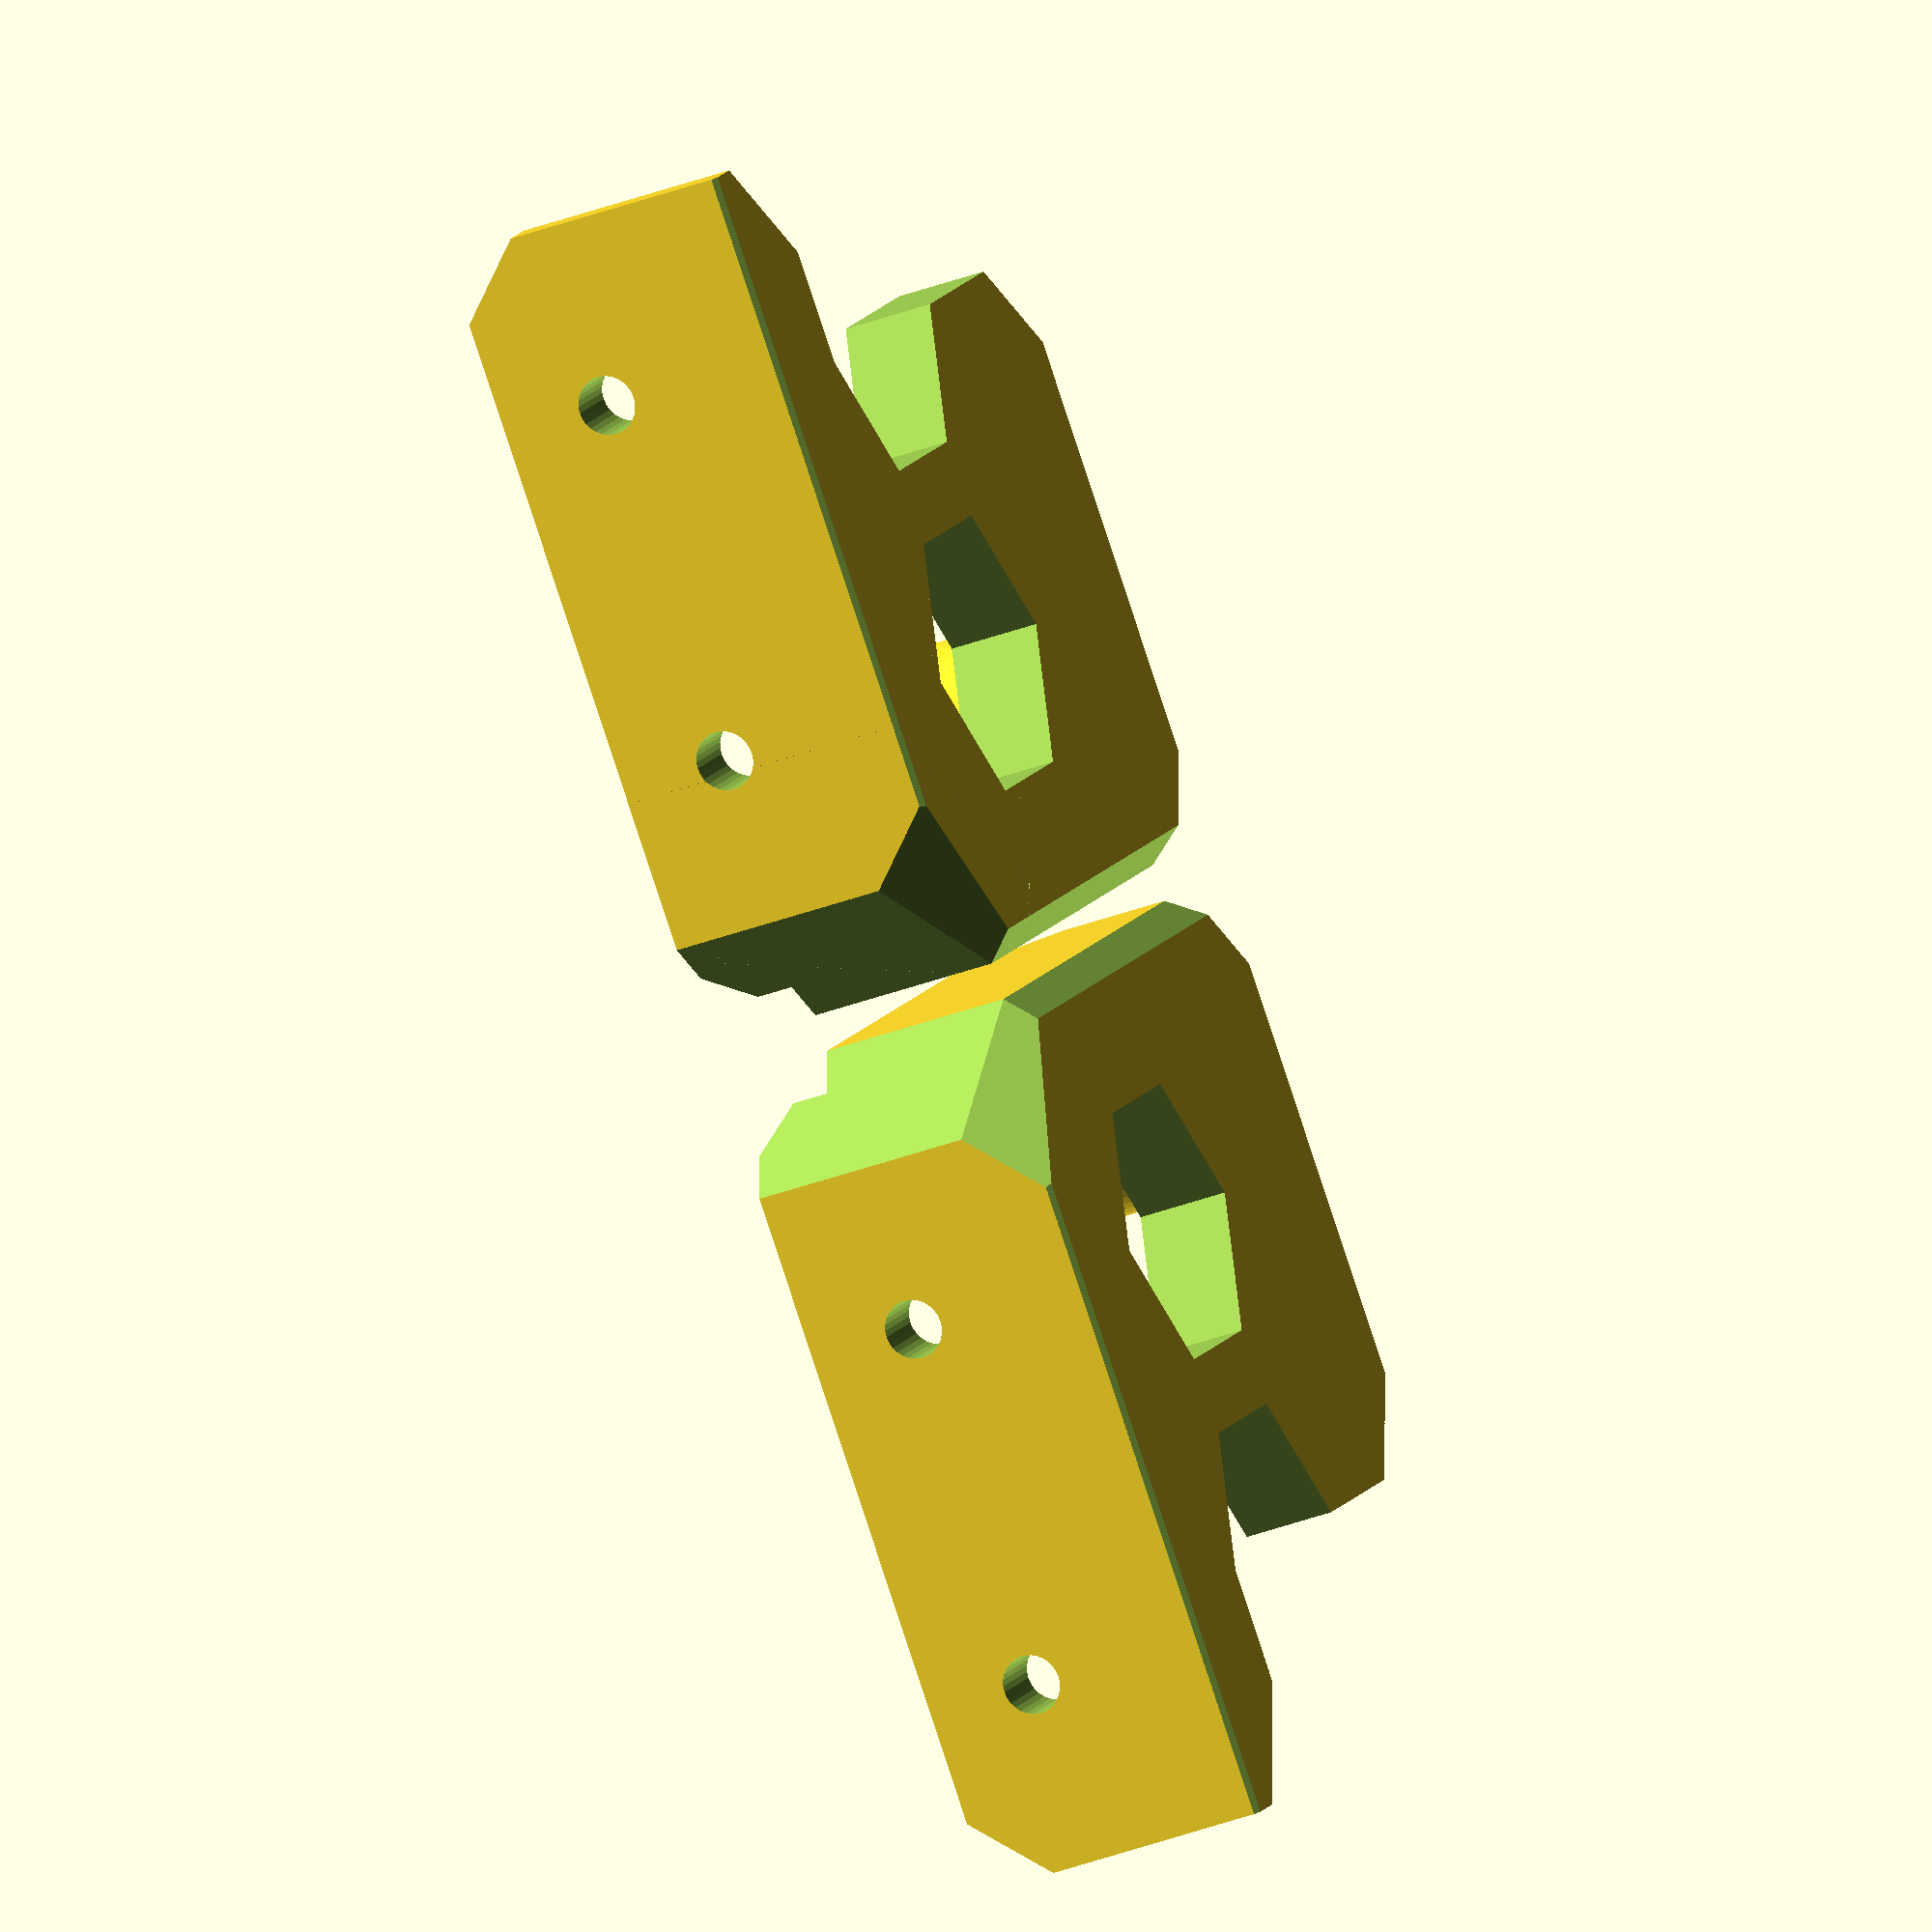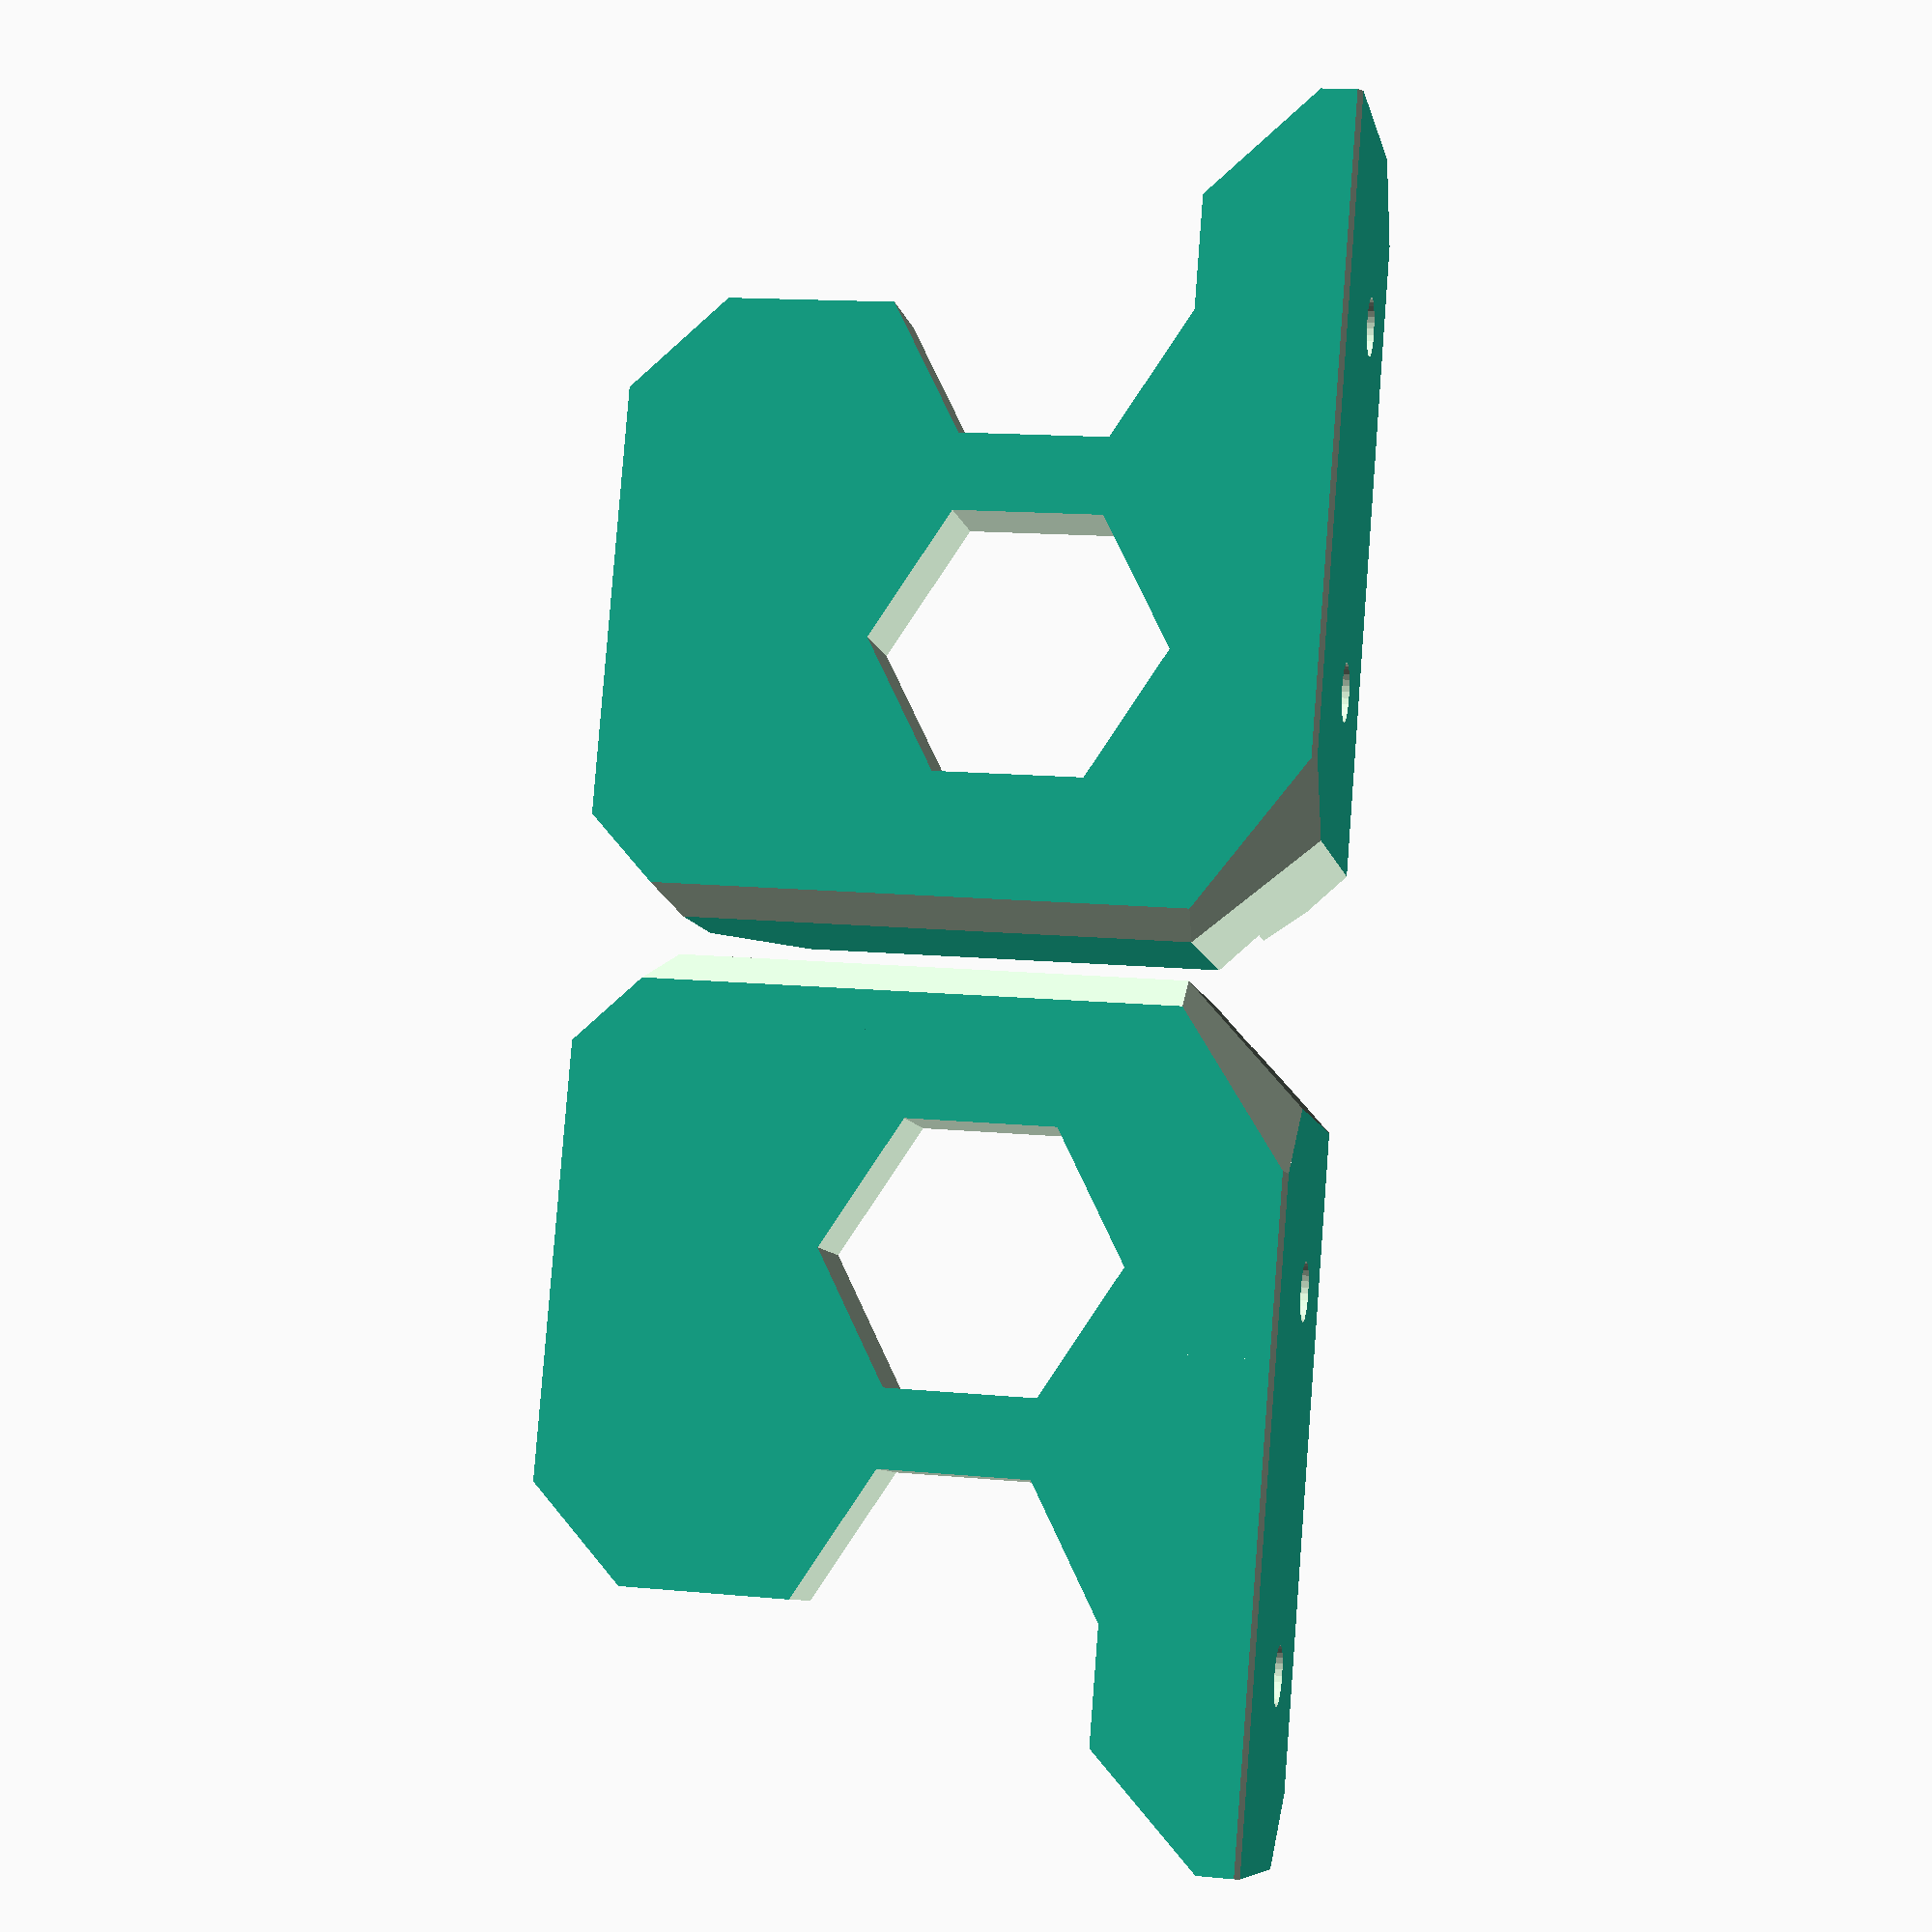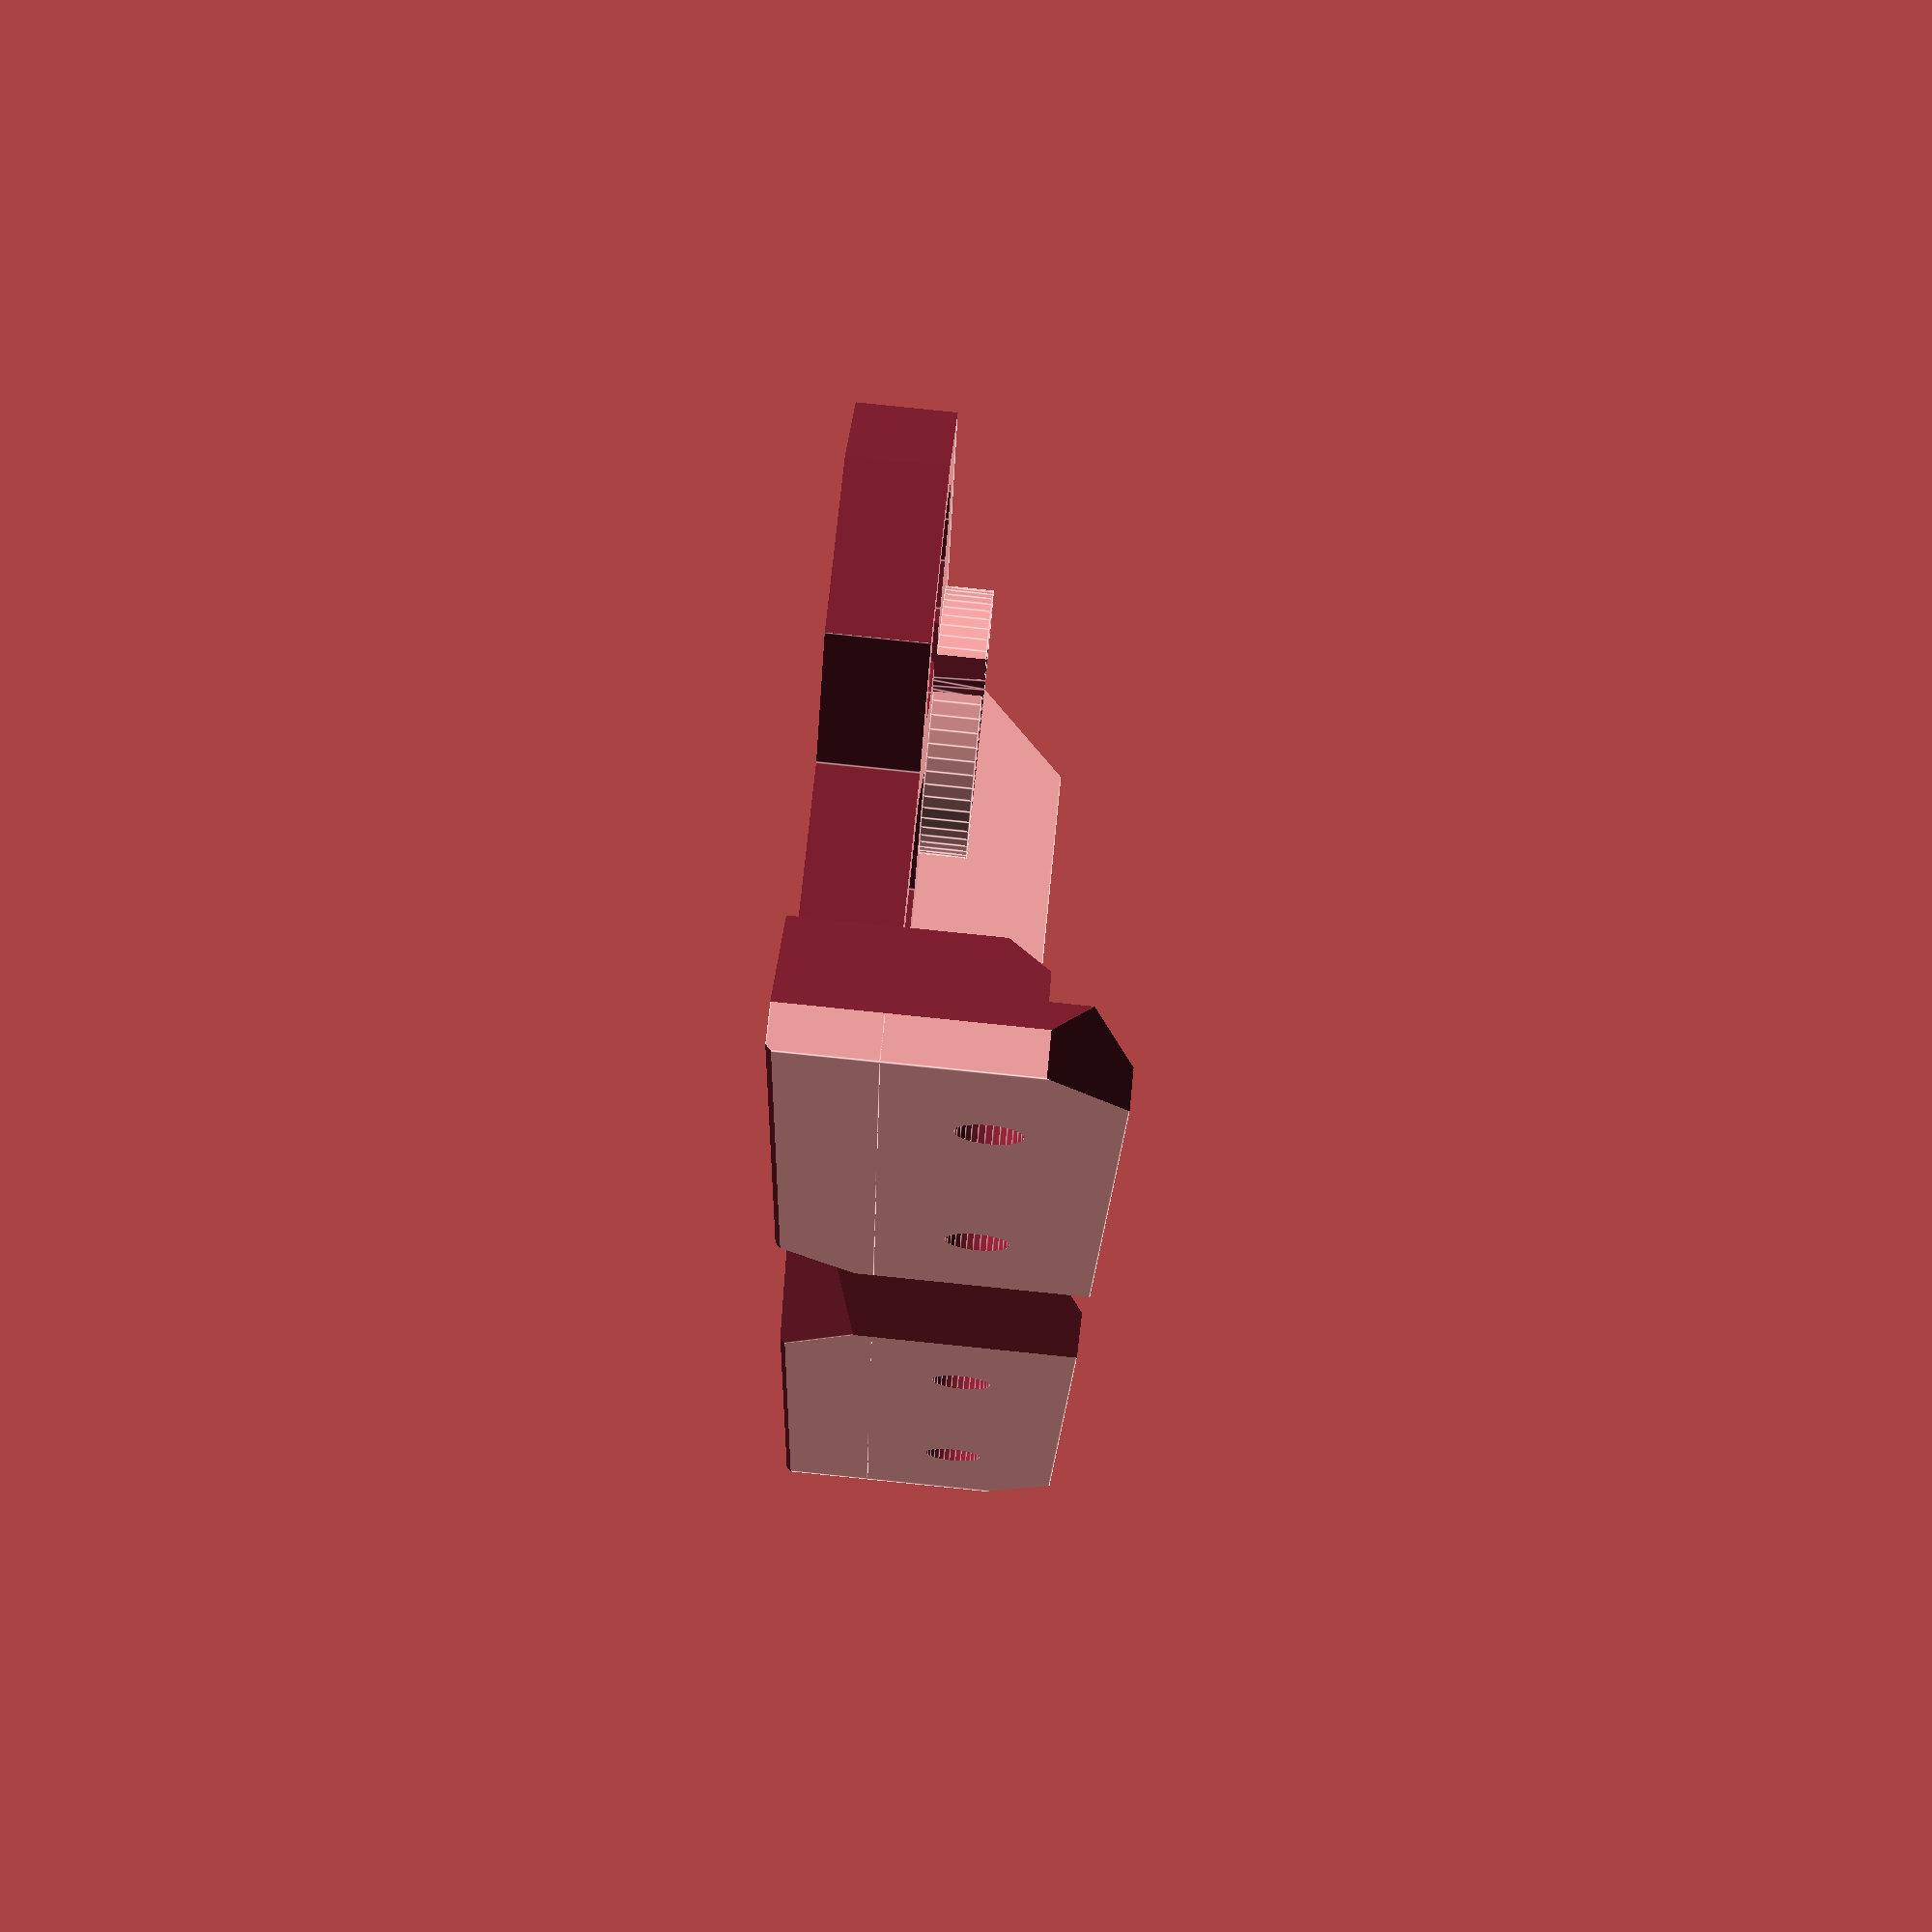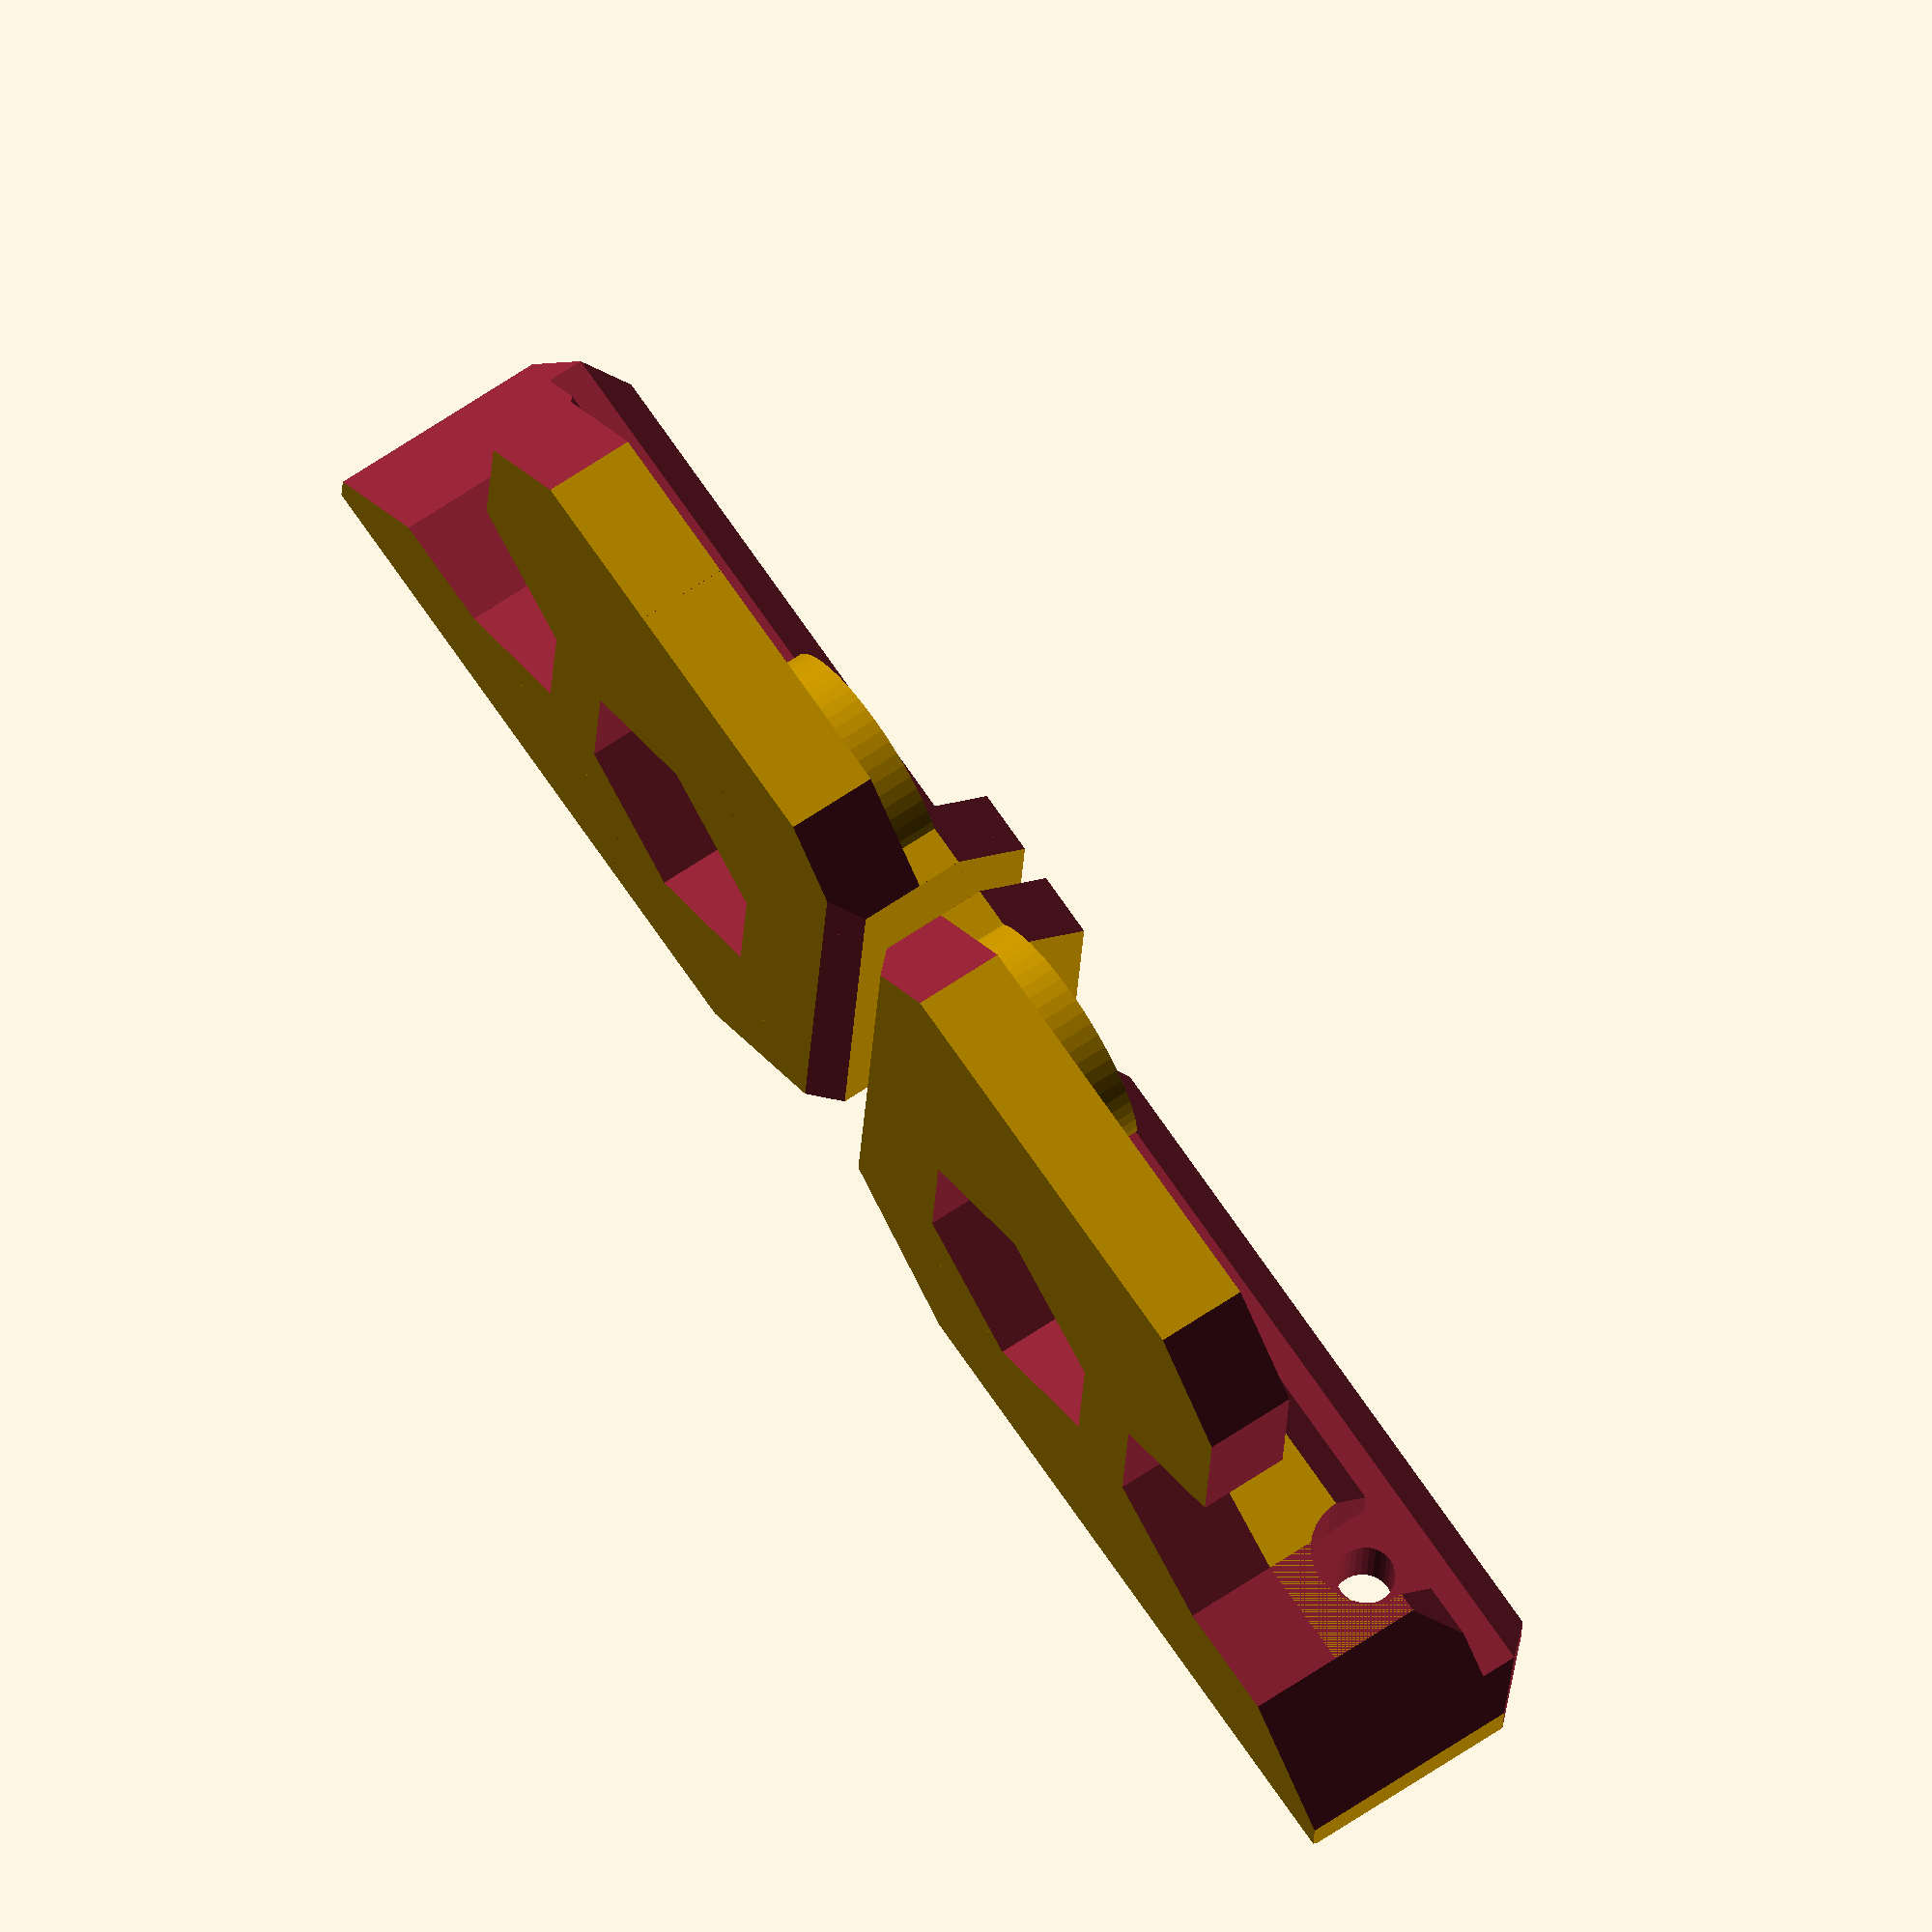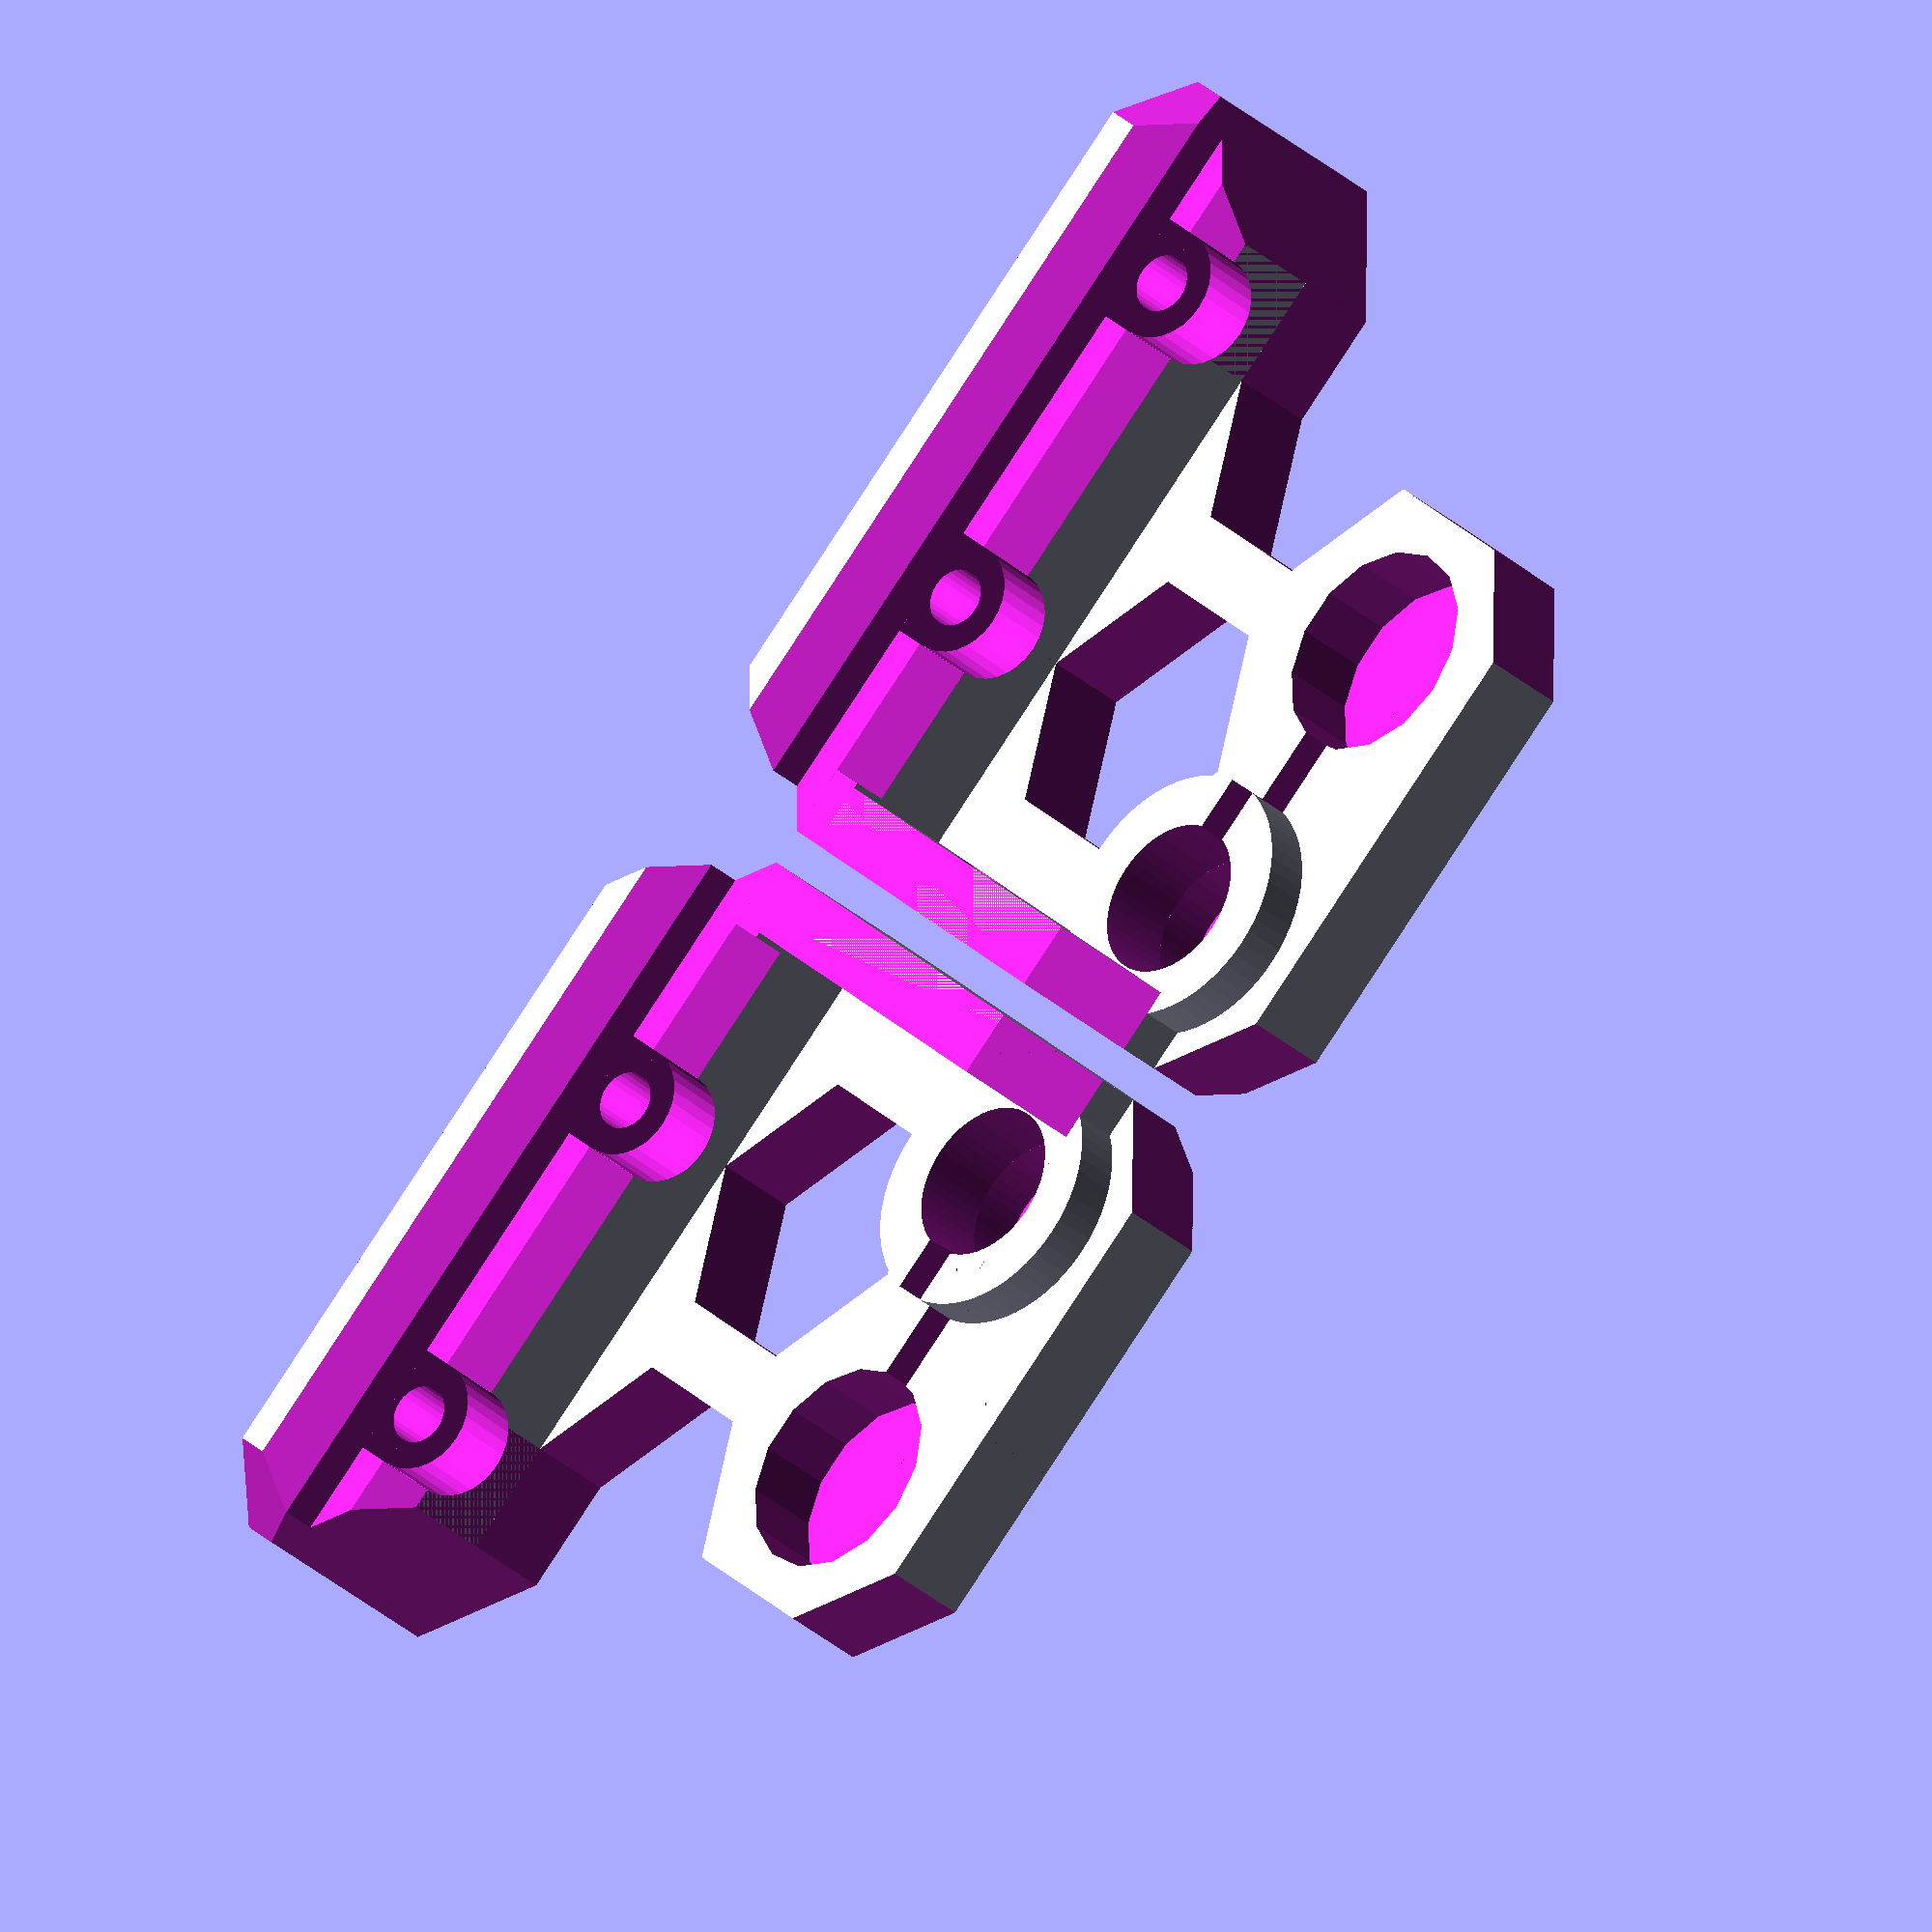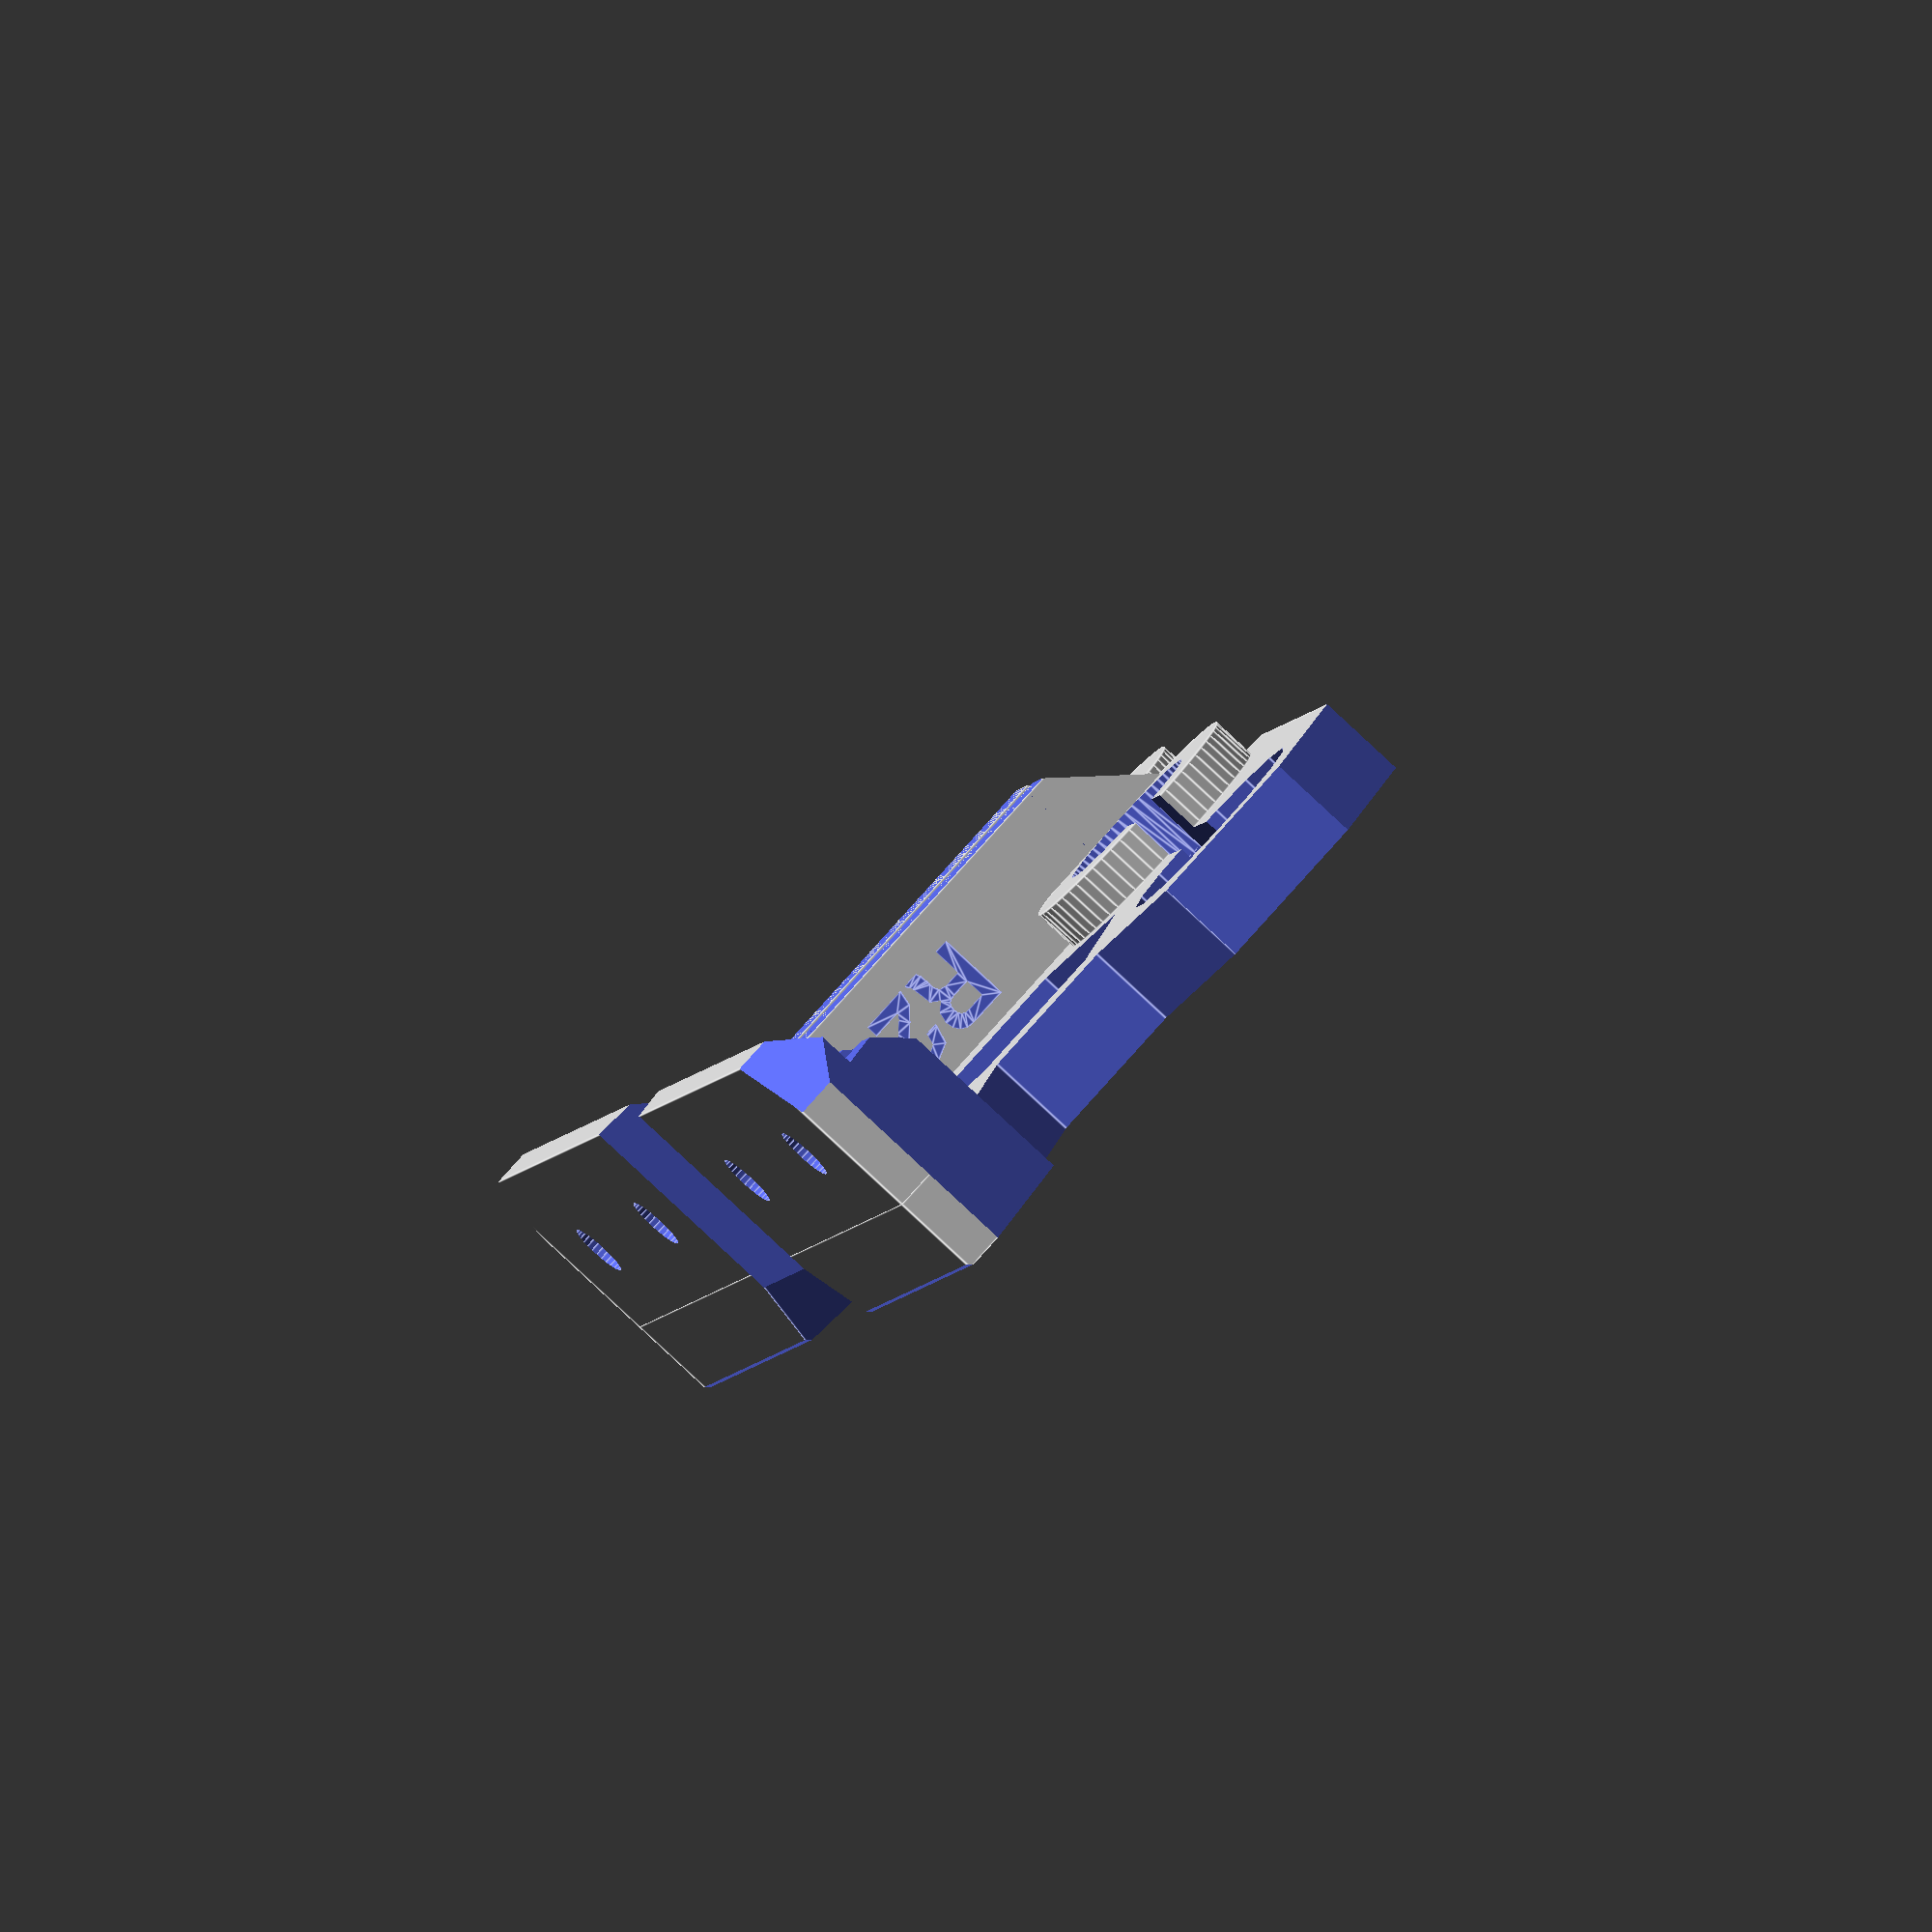
<openscad>
// PRUSA iteration4
// Z axis top holder
// GNU GPL v3
// Josef Průša <iam@josefprusa.cz> and contributors
// http://www.reprap.org/wiki/Prusa_Mendel
// http://prusamendel.org

module z_top_base()
{
    translate([0,-5,0]) cube([8,45,16]); // plate touching the base
    translate([0,-5,0]) cube([33,3.6,12]); // plate touching the base
    translate([0,-5,0]) cube([38,45,5]); // plate touching the base   
    translate([25+4.3,3.2,5]) rotate([0,0,0]) cylinder(h = 2.5, r=7, $fn=60);
}

module z_top_fancy()
{
    // Corner cutouts
    translate([0.5,0.5,0]) rotate([0,0,-45-180]) translate([-15,0,-1]) cube([30,30,51]);    

    // frame side angle
    translate([-13,40+5+10.2,-3]) rotate([0,0,-45-0]) translate([0,0,-1]) cube([30,30,51]);
    translate([8,28,-3]) translate([0,0,-1]) cube([50,50,51]);       

    // cut to shape
    translate([4,-1,12]) rotate([0,0, 0]) translate([0,-5,0]) cube([30,50,30]);          
    translate([6,0,12]) rotate([0,-45, 0]) translate([0,-5,0]) cube([30,50,30]);
    translate([8,3.9,10]) rotate([0,-45, 0]) translate([0,-5,0]) cube([30,50,30]);

    // nice edges
    translate([38-2.5,-5+2.5,-3]) rotate([0,0,-45-90]) translate([-15,0,-1]) cube([30,30,51]);         
    translate([-10,49,3.2]) rotate([45,0,0]) translate([-15,0,-1]) cube([50,20,20]);         
    
    // outer corner
    translate([35,26,-3]) rotate([0,0,-45])    translate([-15,0,-1]) cube([30,30,51]);
    translate([0,0,5]) rotate([45+180,0,0]) rotate([0,0,-45+90]) translate([0,0,-15]) cube([30,30,30]);

    // Stiffner cut out
    translate([33,-1,7.5]) rotate([0,-45,0]) translate([0,-5,0]) cube([30,50,30]);
    
    // side cut out
    translate([-6,-5,-5.55]) rotate([45,0,0])  cube([50,5,5]);
    translate([-6,-5,-0.8]) rotate([0,45,0])  cube([5,50,5]);
}

module z_top_holes()
{
    // Screw holes frame
    translate([-1,10,10])      rotate([0,90,0]) cylinder(h = 20, r=1.6, $fn=30);
    translate([-1,10+20,10])   rotate([0,90,0]) cylinder(h = 20, r=1.6, $fn=30);

    // Screw heads
    translate([4,10,10]) rotate([0,90,0]) cylinder(h = 20, r=3.1, $fn=30);
    translate([4,10-3.1,10]) cube([10,6.2,10]);
    translate([4,10+20,10])  rotate([0,90,0]) cylinder(h = 20, r=3.1, $fn=30);
    translate([4,10+20-3.1,10]) cube([10,6.2,10]);

    // Z rod holder
    translate([25+4.3,3,0.6]) rotate([0,0,0]) cylinder(h = 50, r=4.05, $fn=50);
    translate([25+4.3,3,3.4]) rotate([0,0,0]) cylinder(h = 4.2, r2=4.3, r1=4.05, $fn=50);
    
    // material saving cut
    translate([16,10,-4]) rotate([0,0,0]) cylinder(h = 50, r=8, $fn=6);  
    translate([16,28,-4]) rotate([0,0,0]) cylinder(h = 50, r=8, $fn=6);  

    // z screw hole
    translate([25+4.3,3+17,3]) rotate([0,0,0]) cylinder(h = 50, r=5.8, $fn=15); // screw hole
    translate([25+4.3,3+17,0.6]) rotate([0,0,0]) cylinder(h = 50, r=5.8, $fn=15); // screw hole
    translate([25+4.3-1,3,0.6]) cube([2,15,8]); // it's bit up because it helps with printing
    
    //selective infill
    translate([36.5,1.5,0.5]) cube([0.1,20,3.5]);    
    translate([10,-3,0.5]) cube([22,0.1,3.5]);  
    translate([3,1,0.5]) cube([18,0.1,3.5]);    
    translate([1.5,19,0.5]) cube([21,0.1,3.5]); 
 
}

module z_top_right(){
    difference()
    {
        z_top_base();
        z_top_fancy();
        z_top_holes();
         //version
        translate([12,-1.5,10]) rotate([90,180,180]) linear_extrude(height = 0.6) 
        { text("R2",font = "helvetica:style=Bold", size=4); }
    }
}

module z_top_left(){
    translate([0,-12,0]) mirror([0,1,0]) 
    difference()
    {
        z_top_base();
        z_top_fancy();
        z_top_holes();
        //version
        translate([19,-1,10]) rotate([90,180,0]) linear_extrude(height = 0.6) 
        { text("R2",font = "helvetica:style=Bold", size=4); }
    }
}

// Final parts
z_top_left();
z_top_right();


</openscad>
<views>
elev=36.1 azim=224.7 roll=116.5 proj=o view=wireframe
elev=188.1 azim=175.5 roll=349.2 proj=p view=wireframe
elev=92.9 azim=194.4 roll=264.2 proj=p view=edges
elev=294.5 azim=265.8 roll=235.7 proj=o view=solid
elev=32.6 azim=45.6 roll=39.8 proj=o view=solid
elev=264.6 azim=167.1 roll=132.9 proj=o view=edges
</views>
